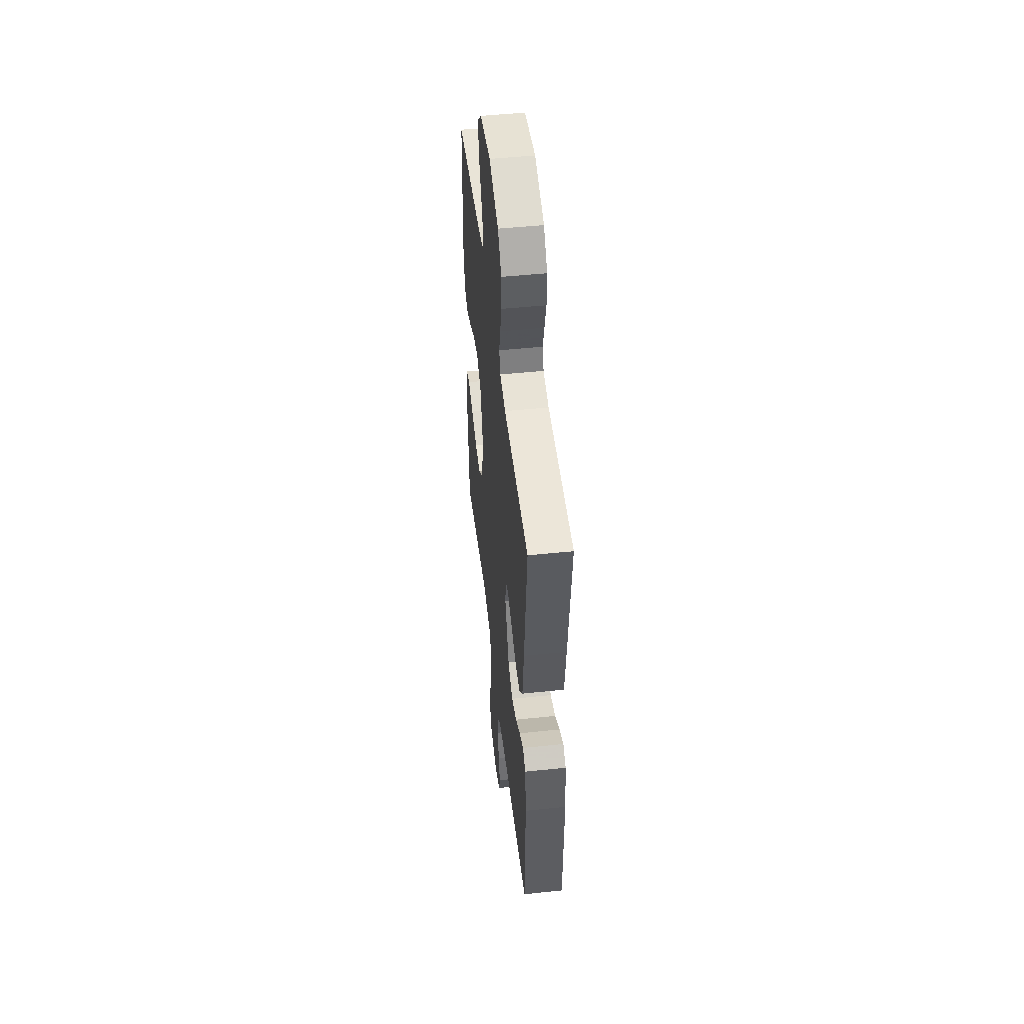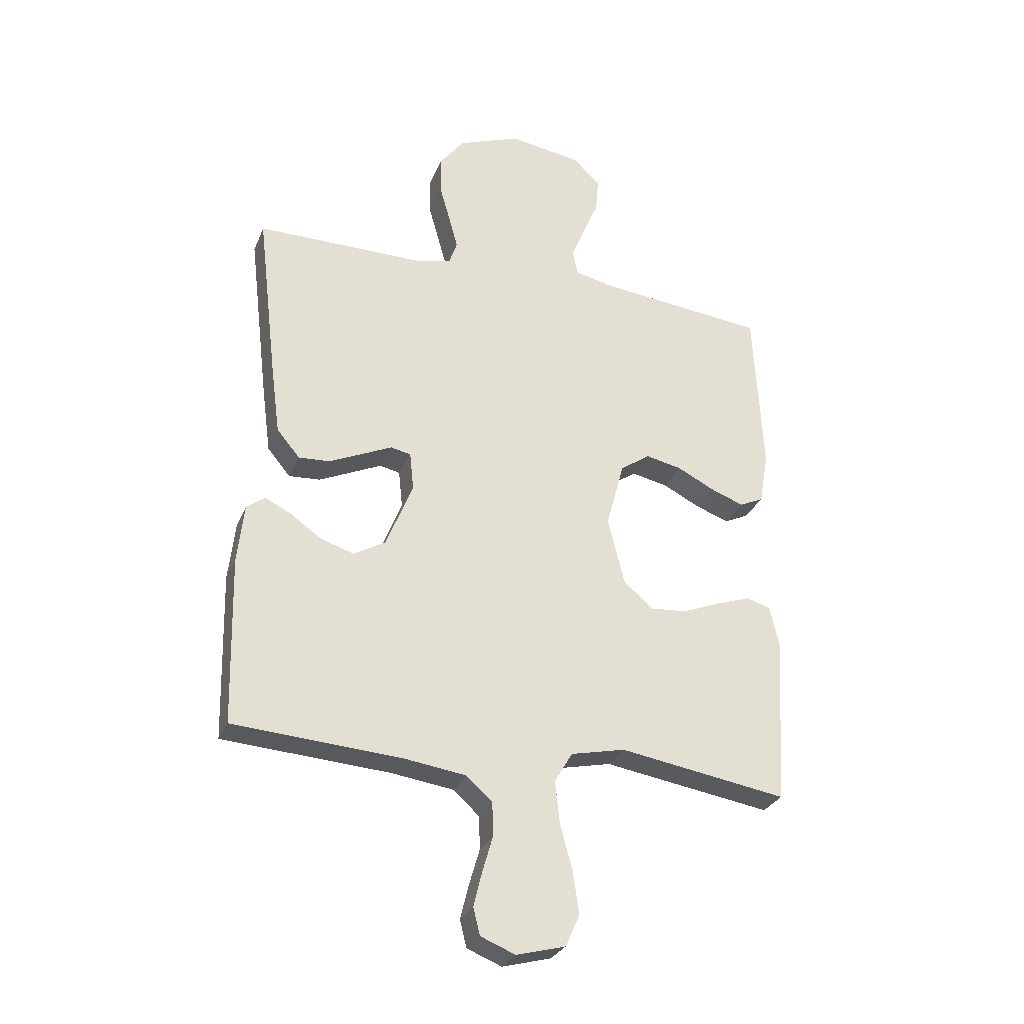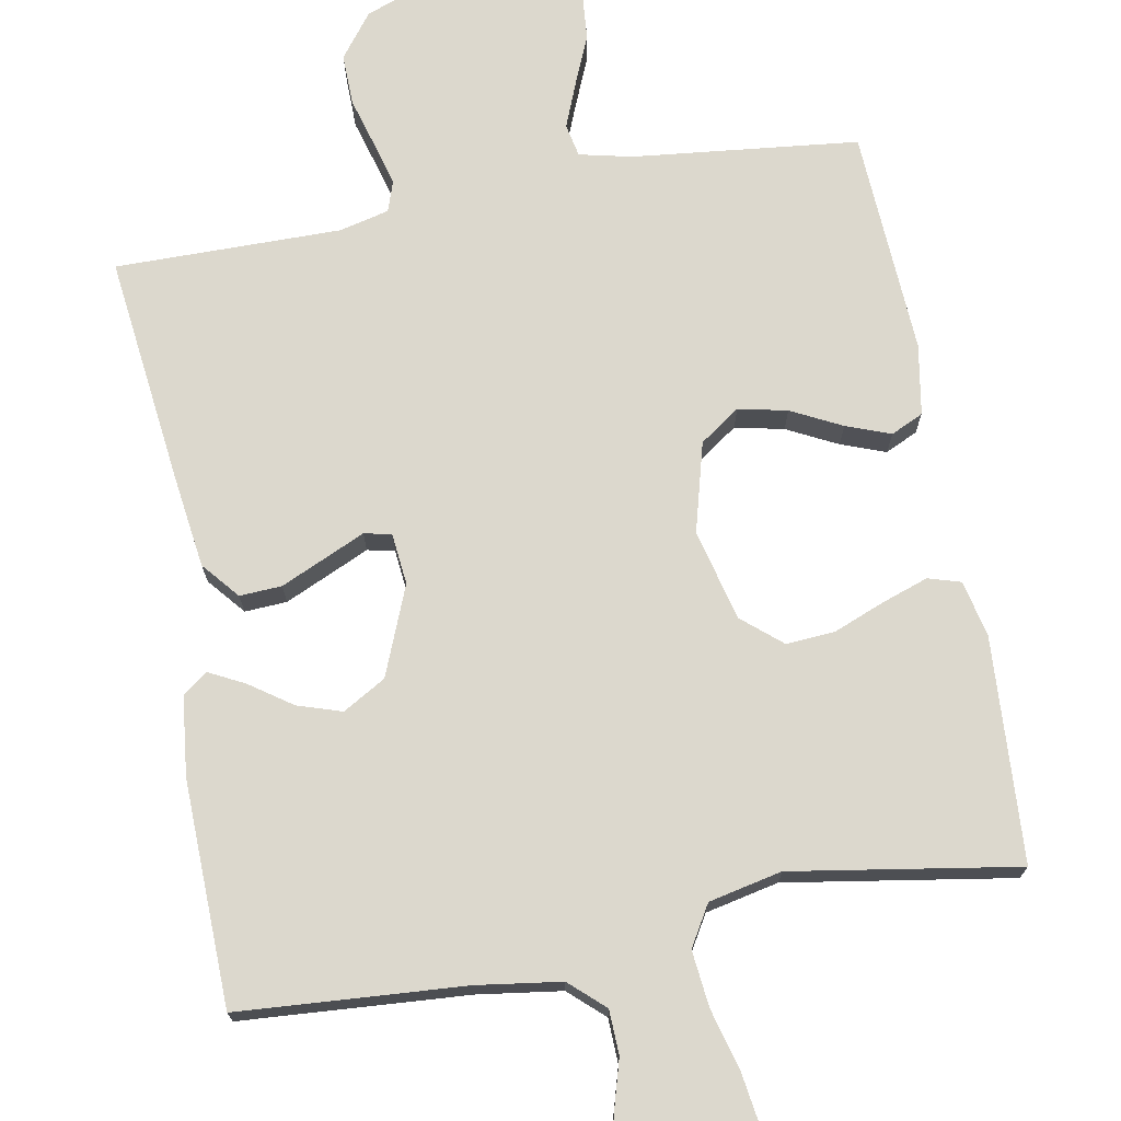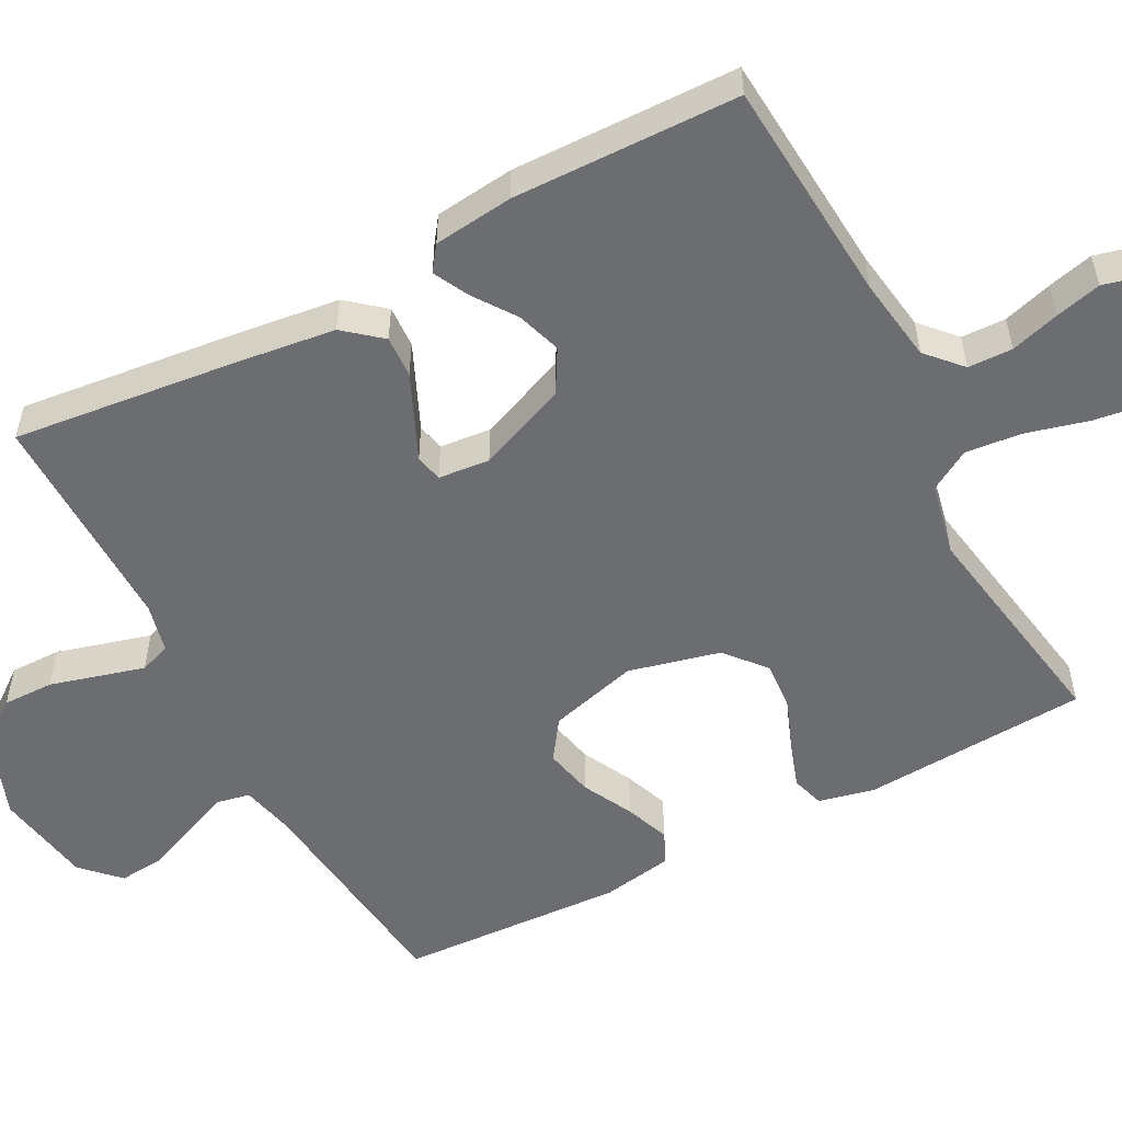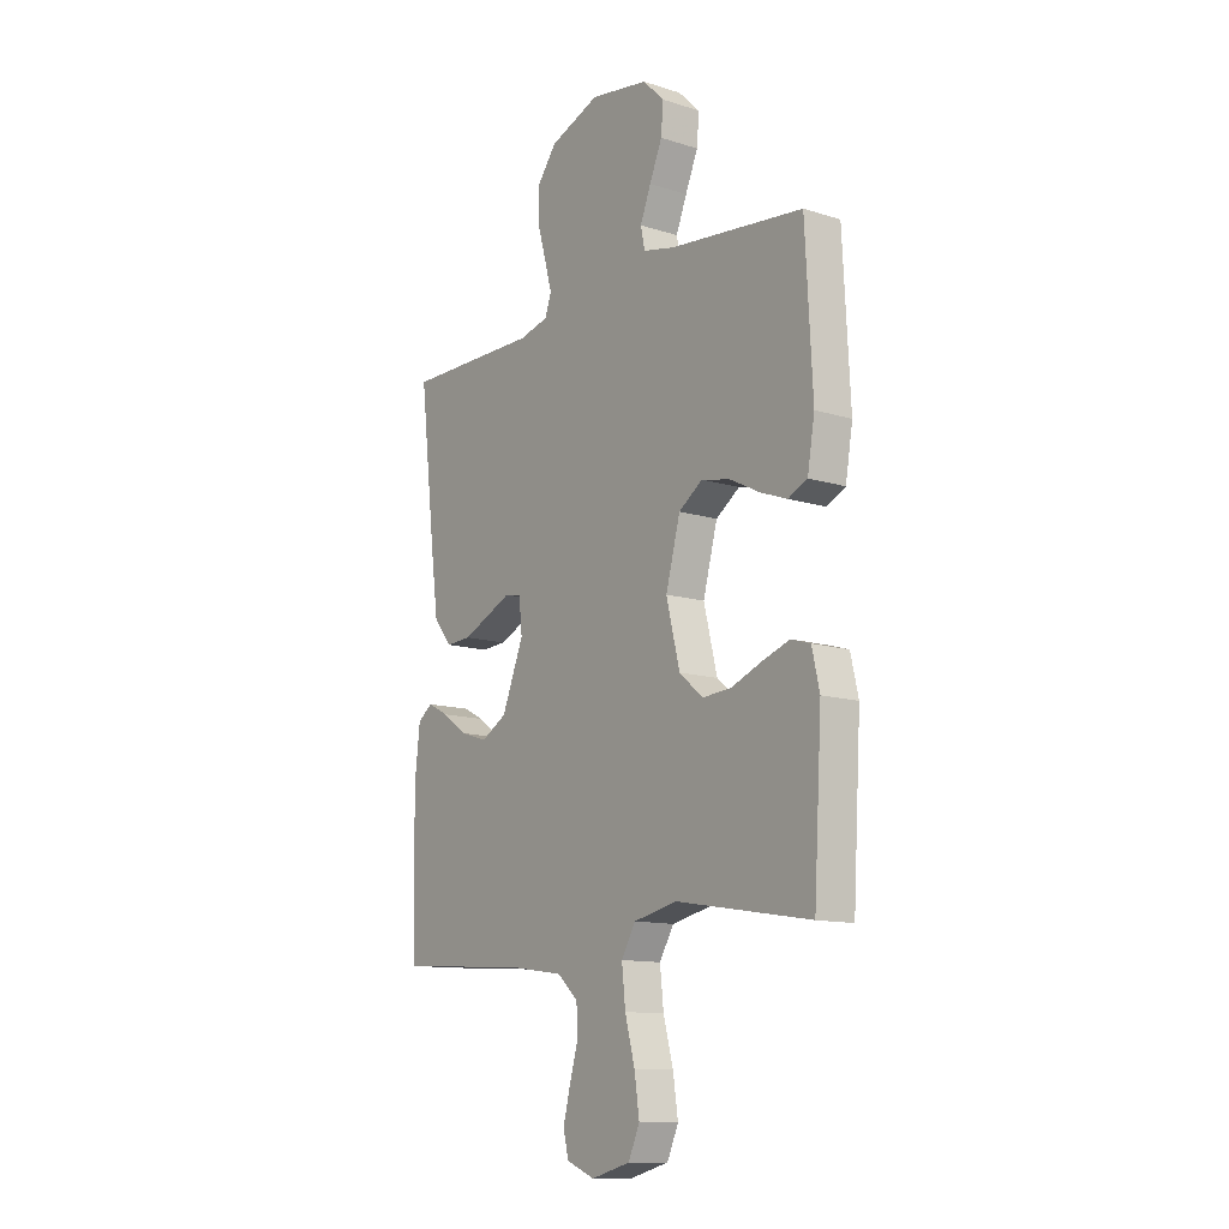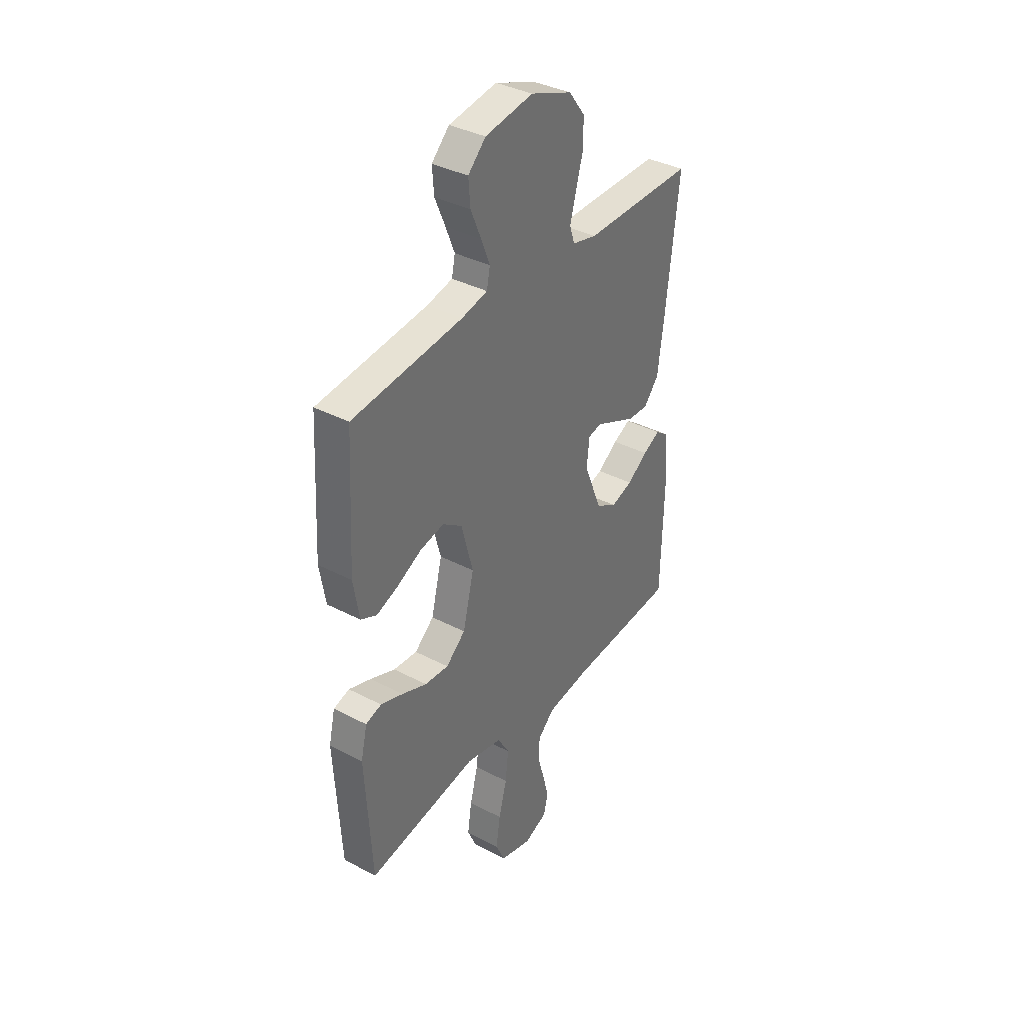
<metadata>
{"format":"obj","ext":"obj","renderer":"f3d","projection":"perspective","resolution":1024,"background":"white","views":[{"elev":49.6,"azim":83.4,"up":"+Z"},{"elev":-28.9,"azim":160.6,"up":"+Z"},{"elev":72.4,"azim":169.6,"up":"+Y"},{"elev":-54.0,"azim":118.0,"up":"+Y"},{"elev":-12.3,"azim":-126.5,"up":"+Z"},{"elev":36.9,"azim":-55.8,"up":"+Z"}]}
</metadata>
<code>
v -0.5 0.07 -0.5
v -0.518 0.07 -0.2
v -0.501 0.07 -0.126
v -0.458 0.07 -0.113
v -0.397 0.07 -0.134
v -0.329 0.07 -0.161
v -0.264 0.07 -0.166
v -0.211 0.07 -0.121
v -0.181 0.07 0
v -0.213 0.07 0.119
v -0.266 0.07 0.156
v -0.331 0.07 0.142
v -0.398 0.07 0.108
v -0.457 0.07 0.086
v -0.5 0.07 0.106
v -0.516 0.07 0.2
v -0.5 0.07 0.5
v -0.2 0.07 0.533
v -0.13 0.07 0.549
v -0.121 0.07 0.593
v -0.145 0.07 0.653
v -0.173 0.07 0.719
v -0.178 0.07 0.78
v -0.13 0.07 0.827
v 0 0.07 0.848
v 0.112 0.07 0.806
v 0.156 0.07 0.748
v 0.155 0.07 0.68
v 0.136 0.07 0.613
v 0.12 0.07 0.555
v 0.134 0.07 0.514
v 0.2 0.07 0.498
v 0.5 0.07 0.5
v 0.465 0.07 0.2
v 0.448 0.07 0.071
v 0.407 0.07 0.022
v 0.351 0.07 0.025
v 0.291 0.07 0.052
v 0.238 0.07 0.076
v 0.202 0.07 0.068
v 0.195 0.07 0
v 0.243 0.07 -0.119
v 0.3 0.07 -0.152
v 0.359 0.07 -0.133
v 0.415 0.07 -0.094
v 0.462 0.07 -0.07
v 0.495 0.07 -0.094
v 0.507 0.07 -0.2
v 0.5 0.07 -0.5
v 0.2 0.07 -0.521
v 0.088 0.07 -0.537
v 0.042 0.07 -0.579
v 0.04 0.07 -0.638
v 0.059 0.07 -0.703
v 0.074 0.07 -0.764
v 0.062 0.07 -0.812
v 0 0.07 -0.837
v -0.087 0.07 -0.814
v -0.112 0.07 -0.758
v -0.101 0.07 -0.683
v -0.079 0.07 -0.601
v -0.071 0.07 -0.526
v -0.103 0.07 -0.472
v -0.2 0.07 -0.451
v -0.5 0 -0.5
v -0.518 0 -0.2
v -0.501 0 -0.126
v -0.458 0 -0.113
v -0.397 0 -0.134
v -0.329 0 -0.161
v -0.264 0 -0.166
v -0.211 0 -0.121
v -0.181 0 0
v -0.213 0 0.119
v -0.266 0 0.156
v -0.331 0 0.142
v -0.398 0 0.108
v -0.457 0 0.086
v -0.5 0 0.106
v -0.516 0 0.2
v -0.5 0 0.5
v -0.2 0 0.533
v -0.13 0 0.549
v -0.121 0 0.593
v -0.145 0 0.653
v -0.173 0 0.719
v -0.178 0 0.78
v -0.13 0 0.827
v 0 0 0.848
v 0.112 0 0.806
v 0.156 0 0.748
v 0.155 0 0.68
v 0.136 0 0.613
v 0.12 0 0.555
v 0.134 0 0.514
v 0.2 0 0.498
v 0.5 0 0.5
v 0.465 0 0.2
v 0.448 0 0.071
v 0.407 0 0.022
v 0.351 0 0.025
v 0.291 0 0.052
v 0.238 0 0.076
v 0.202 0 0.068
v 0.195 0 0
v 0.243 0 -0.119
v 0.3 0 -0.152
v 0.359 0 -0.133
v 0.415 0 -0.094
v 0.462 0 -0.07
v 0.495 0 -0.094
v 0.507 0 -0.2
v 0.5 0 -0.5
v 0.2 0 -0.521
v 0.088 0 -0.537
v 0.042 0 -0.579
v 0.04 0 -0.638
v 0.059 0 -0.703
v 0.074 0 -0.764
v 0.062 0 -0.812
v 0 0 -0.837
v -0.087 0 -0.814
v -0.112 0 -0.758
v -0.101 0 -0.683
v -0.079 0 -0.601
v -0.071 0 -0.526
v -0.103 0 -0.472
v -0.2 0 -0.451
f 59 60 61
f 58 59 61
f 57 58 61
f 56 57 61
f 55 56 61
f 54 55 61
f 53 54 61
f 52 53 61 62
f 51 52 62 63
f 48 49 50
f 47 48 50
f 46 47 50
f 45 46 50
f 44 45 50
f 50 51 63
f 44 50 63
f 43 44 63
f 37 38 39
f 36 37 39
f 35 36 39
f 34 35 39
f 33 34 39
f 32 33 39
f 31 32 39 40
f 30 31 40 41
f 27 28 29
f 26 27 29
f 25 26 29
f 24 25 29
f 23 24 29
f 22 23 29
f 21 22 29
f 20 21 29 30
f 19 20 30 41
f 16 17 18
f 15 16 18
f 14 15 18
f 13 14 18
f 12 13 18
f 11 12 18 19
f 19 41 42
f 11 19 42
f 10 11 42
f 4 5 6
f 3 4 6
f 2 3 6
f 1 2 6
f 64 1 6
f 64 6 7
f 63 64 7 8
f 43 63 8 9
f 9 10 42 43
f 125 124 123
f 125 123 122
f 125 122 121
f 125 121 120
f 125 120 119
f 125 119 118
f 125 118 117
f 126 125 117 116
f 127 126 116 115
f 114 113 112
f 114 112 111
f 114 111 110
f 114 110 109
f 114 109 108
f 127 115 114
f 127 114 108
f 127 108 107
f 103 102 101
f 103 101 100
f 103 100 99
f 103 99 98
f 103 98 97
f 103 97 96
f 104 103 96 95
f 105 104 95 94
f 93 92 91
f 93 91 90
f 93 90 89
f 93 89 88
f 93 88 87
f 93 87 86
f 93 86 85
f 94 93 85 84
f 105 94 84 83
f 82 81 80
f 82 80 79
f 82 79 78
f 82 78 77
f 82 77 76
f 83 82 76 75
f 106 105 83
f 106 83 75
f 106 75 74
f 70 69 68
f 70 68 67
f 70 67 66
f 70 66 65
f 70 65 128
f 71 70 128
f 72 71 128 127
f 73 72 127 107
f 107 106 74 73
f 1 65 66 2
f 2 66 67 3
f 3 67 68 4
f 4 68 69 5
f 5 69 70 6
f 6 70 71 7
f 7 71 72 8
f 8 72 73 9
f 9 73 74 10
f 10 74 75 11
f 11 75 76 12
f 12 76 77 13
f 13 77 78 14
f 14 78 79 15
f 15 79 80 16
f 16 80 81 17
f 17 81 82 18
f 18 82 83 19
f 19 83 84 20
f 20 84 85 21
f 21 85 86 22
f 22 86 87 23
f 23 87 88 24
f 24 88 89 25
f 25 89 90 26
f 26 90 91 27
f 27 91 92 28
f 28 92 93 29
f 29 93 94 30
f 30 94 95 31
f 31 95 96 32
f 32 96 97 33
f 33 97 98 34
f 34 98 99 35
f 35 99 100 36
f 36 100 101 37
f 37 101 102 38
f 38 102 103 39
f 39 103 104 40
f 40 104 105 41
f 41 105 106 42
f 42 106 107 43
f 43 107 108 44
f 44 108 109 45
f 45 109 110 46
f 46 110 111 47
f 47 111 112 48
f 48 112 113 49
f 49 113 114 50
f 50 114 115 51
f 51 115 116 52
f 52 116 117 53
f 53 117 118 54
f 54 118 119 55
f 55 119 120 56
f 56 120 121 57
f 57 121 122 58
f 58 122 123 59
f 59 123 124 60
f 60 124 125 61
f 61 125 126 62
f 62 126 127 63
f 63 127 128 64
f 64 128 65 1

</code>
